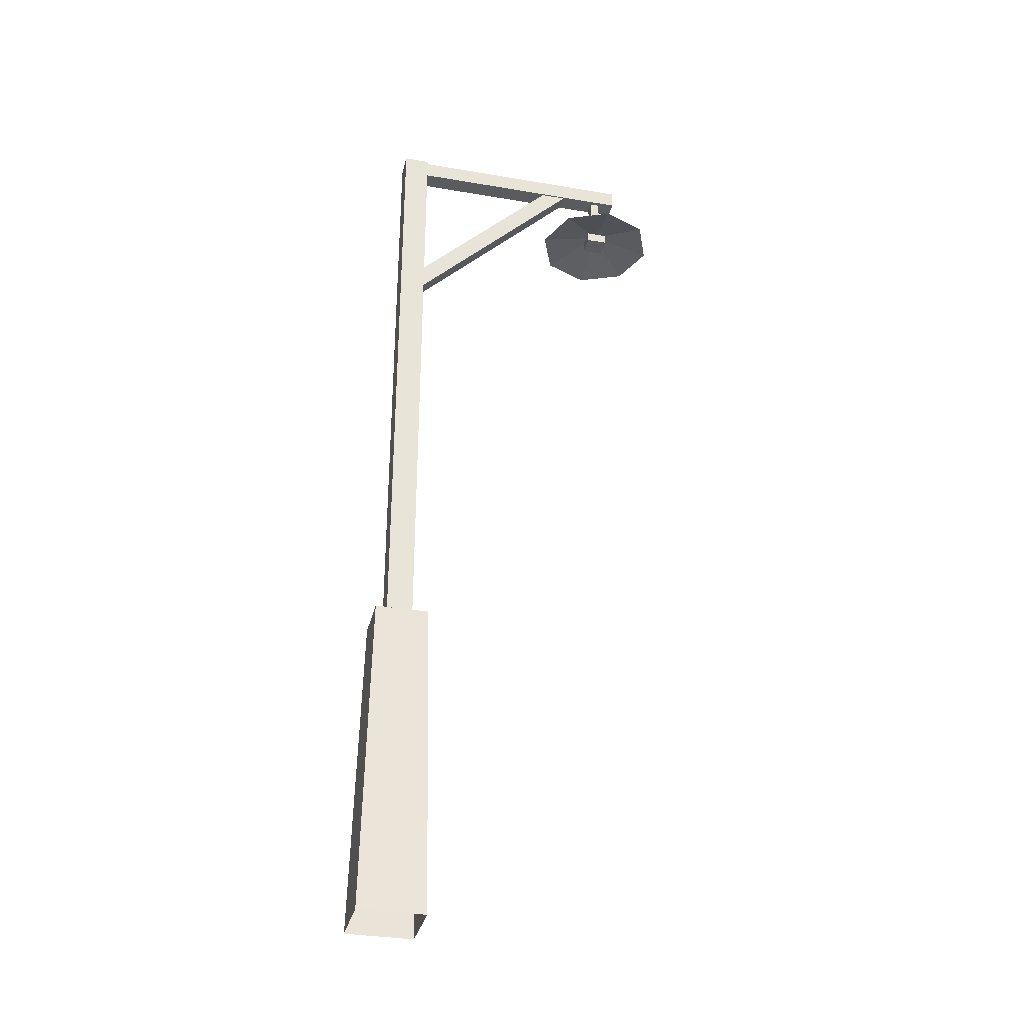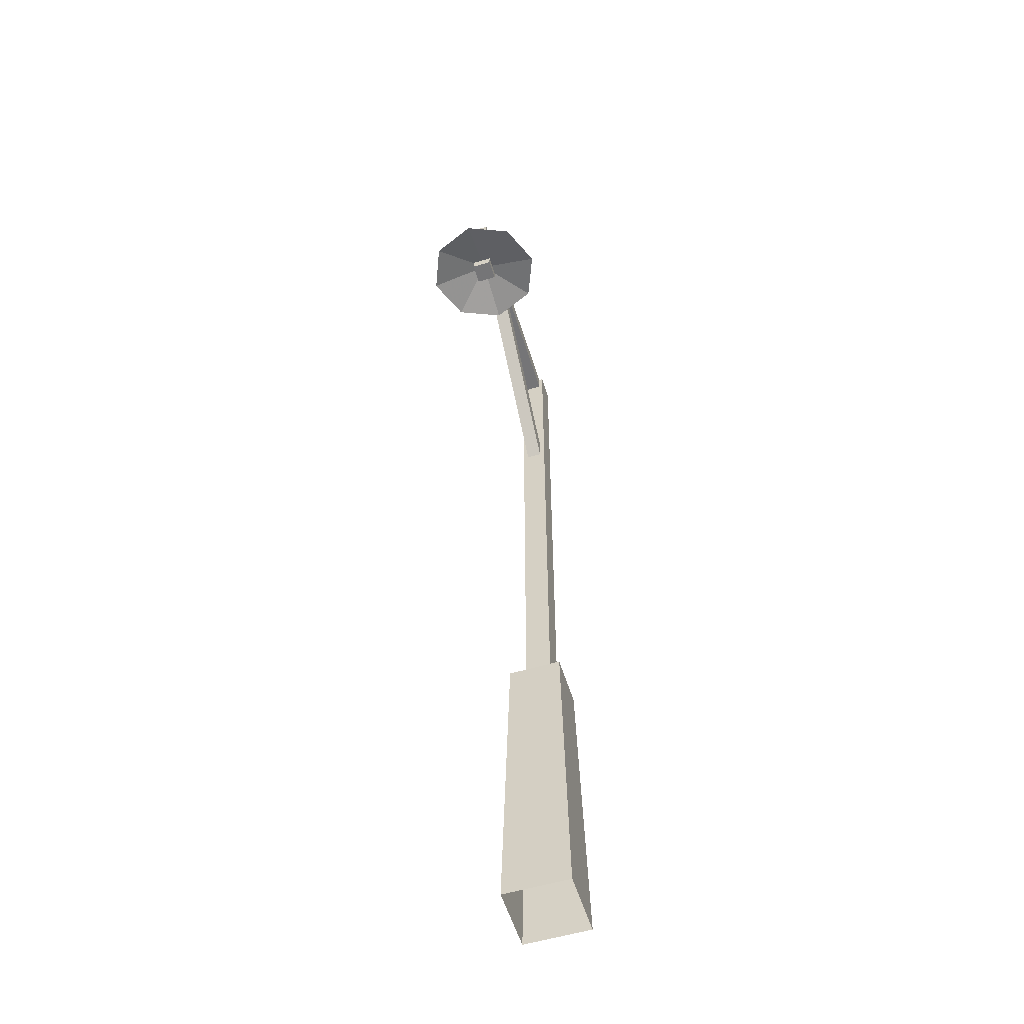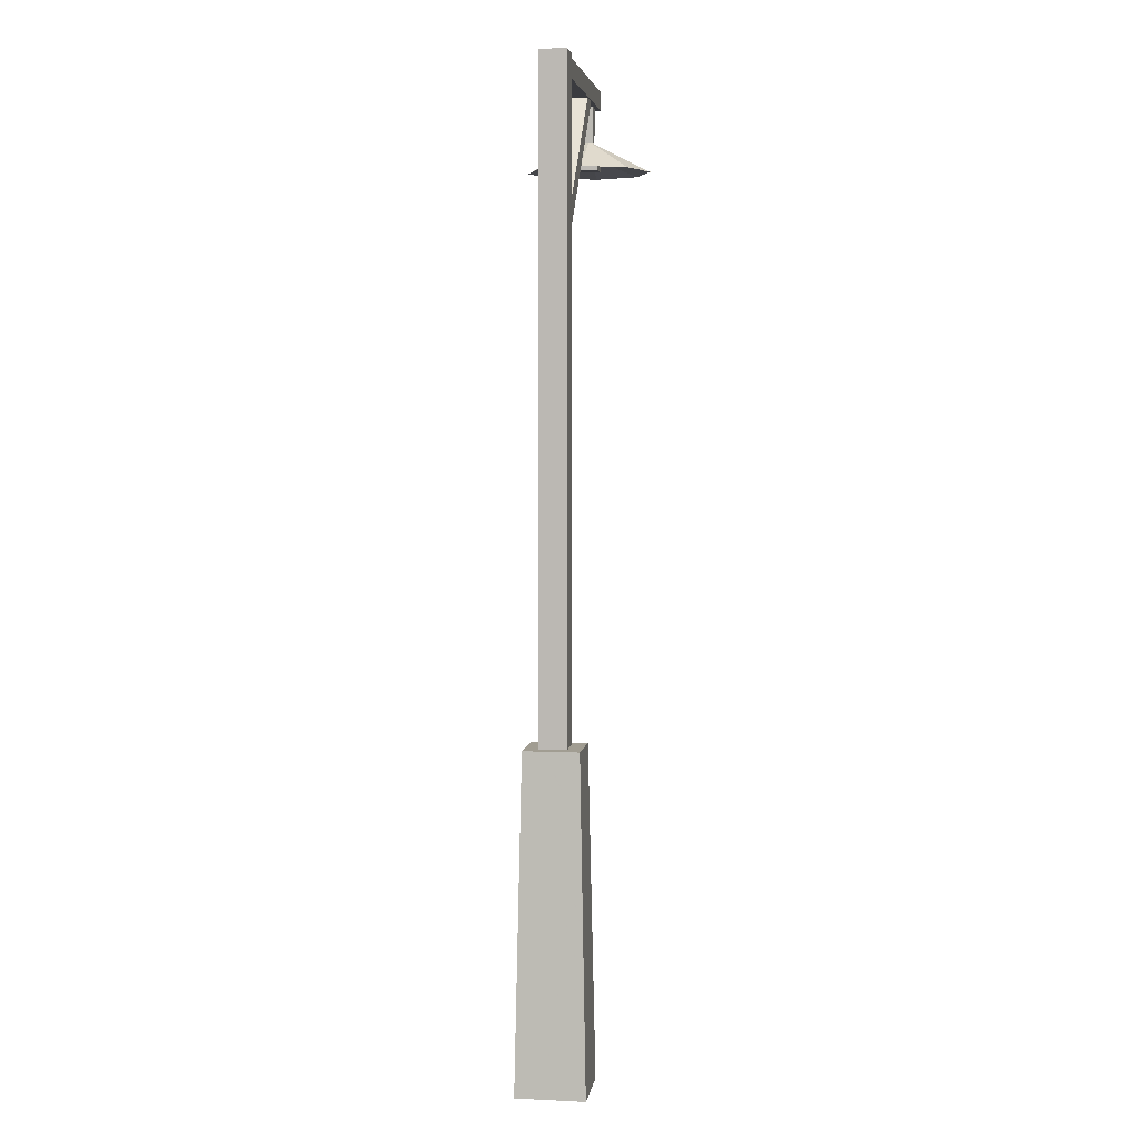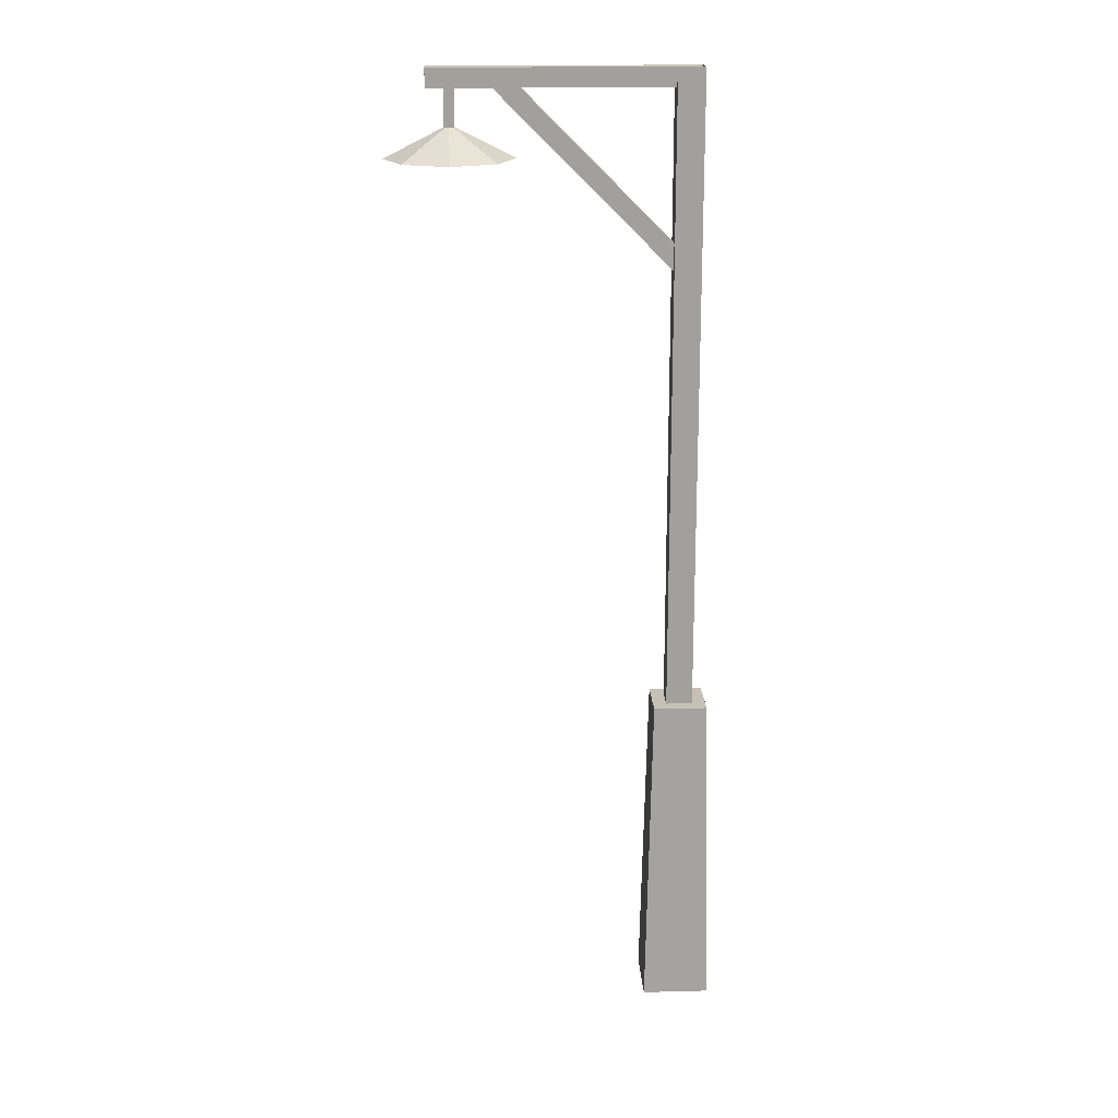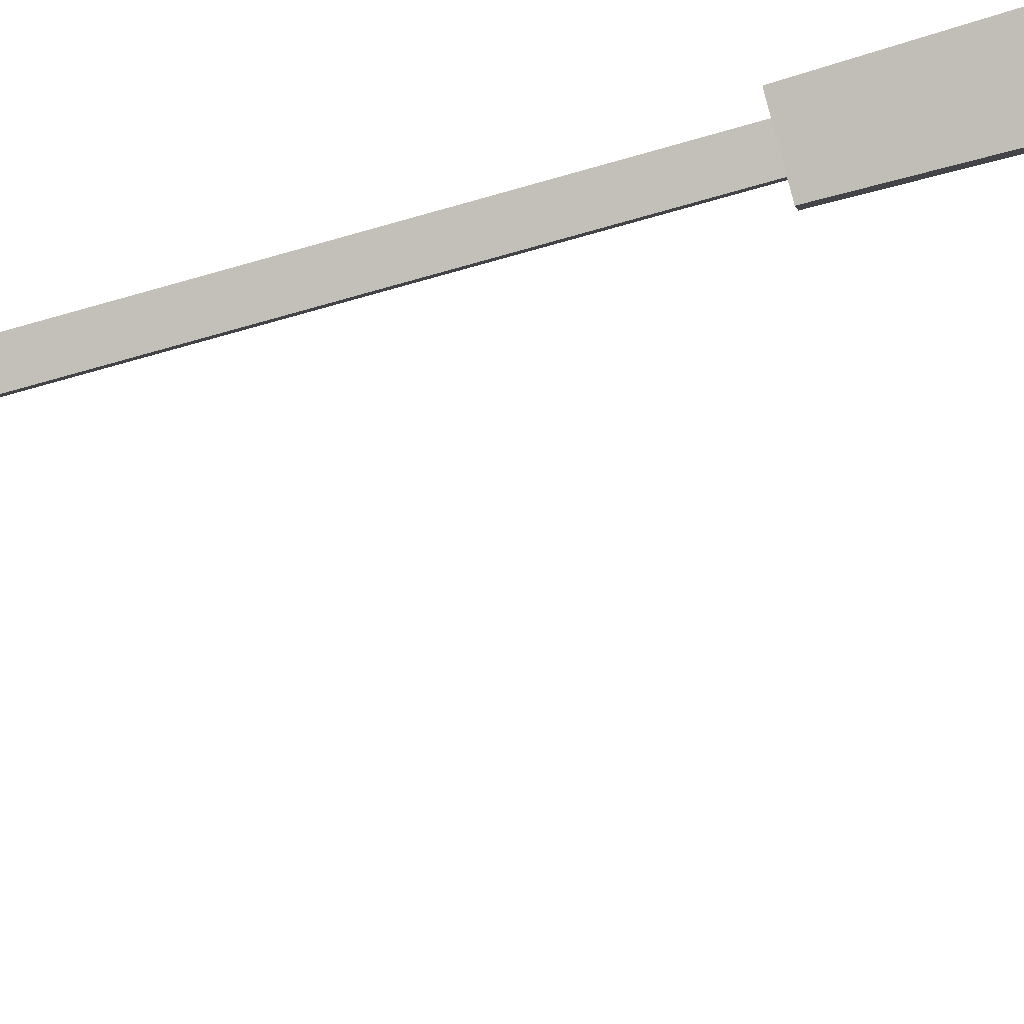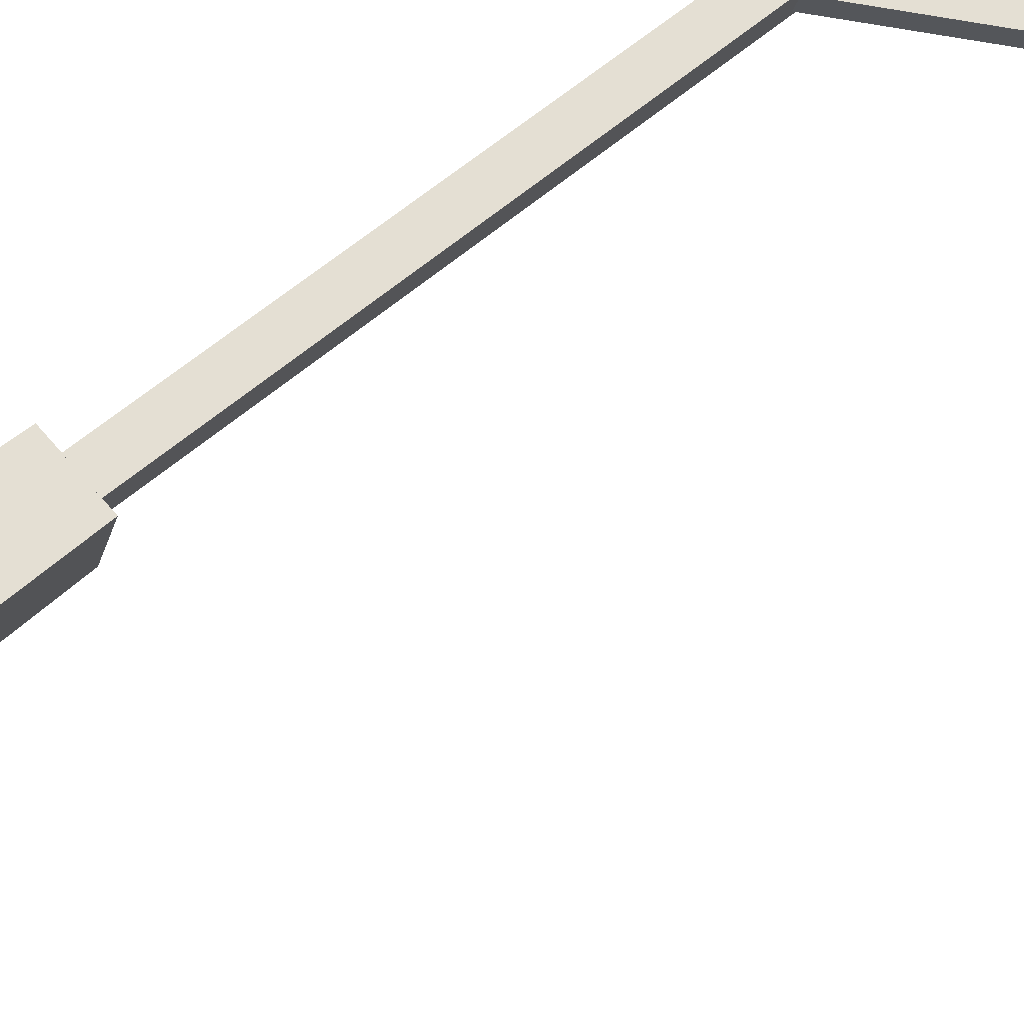
<metadata>
{"format":"obj","ext":"obj","renderer":"f3d","projection":"perspective","resolution":1024,"background":"white","views":[{"elev":-32.9,"azim":6.4,"up":"+Y"},{"elev":-56.6,"azim":126.9,"up":"+Y"},{"elev":4.6,"azim":-61.9,"up":"+Y"},{"elev":18.7,"azim":-163.2,"up":"+Y"},{"elev":-69.4,"azim":-73.9,"up":"+Z"},{"elev":50.9,"azim":45.3,"up":"+Z"}]}
</metadata>
<code>
v -3.644 -16.16 7.702
v -3.239 16.16 6.846
v -5.043 16.16 1.804
v 0 16.16 0
v 1.804 16.16 5.043
v -3.239 16.16 6.846
v -3.644 -16.16 7.702
v 2.659 -16.16 5.447
v 0.4053 -16.16 -0.8555
v -5.898 -16.16 1.398
v -2.417 15.98 5.109
v -2.417 79.41 5.109
v -3.306 79.41 2.625
v -0.8213 79.41 1.737
v 0.0664 79.41 4.221
v -2.417 79.41 5.109
v -2.417 15.98 5.109
v 0.0664 15.98 4.221
v -0.8213 15.98 1.737
v -3.306 15.98 2.625
v -3.239 16.14 6.85
v 1.807 16.14 5.045
v 0.002 16.14 0
v -5.043 16.14 1.804
v -2.161 60.92 4.438
v 14.91 79.05 -1.668
v 14.39 79.05 -3.124
v 15.62 77.74 -3.564
v 16.14 77.74 -2.108
v 14.91 79.05 -1.668
v -2.161 60.92 4.438
v -0.9316 59.61 3.998
v -1.452 59.61 2.542
v -2.682 60.92 2.981
v -2.272 79.44 4.637
v 21.87 79.44 -3.998
v 21.25 79.44 -5.736
v 21.25 77.59 -5.736
v 21.87 77.59 -3.998
v 21.87 79.44 -3.998
v -2.272 79.44 4.637
v -2.272 77.59 4.637
v -2.894 77.59 2.898
v -2.894 79.44 2.898
v 19.21 73.96 -3.499
v 19.21 77.92 -3.499
v 18.87 77.92 -4.434
v 19.81 77.92 -4.768
v 20.14 77.92 -3.833
v 19.21 77.92 -3.499
v 19.21 73.96 -3.499
v 20.14 73.96 -3.833
v 19.81 73.96 -4.768
v 18.87 73.96 -4.434
v 21.87 79.45 -3.998
v 21.87 77.59 -3.998
v 21.25 77.59 -5.733
v 21.25 79.45 -5.733
v 13.62 71.11 -2.025
v 16.83 71.11 1.516
v 21.6 71.11 1.751
v 25.14 71.11 -1.457
v 25.38 71.11 -6.229
v 19.5 74.24 -4.128
v 25.38 71.11 -6.229
v 22.17 71.11 -9.771
v 17.39 71.11 -10.01
v 13.85 71.11 -6.798
v 13.62 71.11 -2.025
v 16.83 71.11 1.516
v 21.6 71.11 1.751
v 25.14 71.11 -1.457
v 25.38 71.11 -6.229
v 19.5 72.67 -4.128
v 25.38 71.11 -6.229
v 22.17 71.11 -9.771
v 17.39 71.11 -10.01
v 13.85 71.11 -6.798
v 18.13 71.26 -4.757
v 20.15 71.26 -5.478
v 20.15 72.32 -5.478
v 18.13 72.32 -4.757
v 18.83 71.26 -2.811
v 20.85 71.26 -3.532
v 20.85 72.32 -3.532
v 18.83 72.32 -2.811
f 6 7 8
f 5 6 8
f 4 5 8
f 4 8 9
f 3 4 9
f 3 9 10
f 2 3 10
f 1 2 10
f 16 17 18
f 15 16 18
f 14 15 18
f 14 18 19
f 13 14 19
f 13 19 20
f 12 13 20
f 11 12 20
f 23 24 21
f 22 23 21
f 30 31 32
f 29 30 32
f 28 29 32
f 28 32 33
f 27 28 33
f 27 33 34
f 26 27 34
f 25 26 34
f 40 41 42
f 39 40 42
f 38 39 42
f 38 42 43
f 37 38 43
f 37 43 44
f 36 37 44
f 35 36 44
f 50 51 52
f 49 50 52
f 48 49 52
f 48 52 53
f 47 48 53
f 47 53 54
f 46 47 54
f 45 46 54
f 57 58 55
f 56 57 55
f 64 65 66
f 64 66 67
f 64 67 68
f 64 68 59
f 64 59 60
f 62 63 64
f 61 62 64
f 61 64 60
f 76 75 74
f 77 76 74
f 78 77 74
f 69 78 74
f 70 69 74
f 74 73 72
f 74 72 71
f 70 74 71
f 81 80 79
f 82 81 79
f 84 83 79
f 80 84 79
f 85 84 80
f 81 85 80
f 83 86 82
f 79 83 82
f 85 86 83
f 84 85 83

</code>
